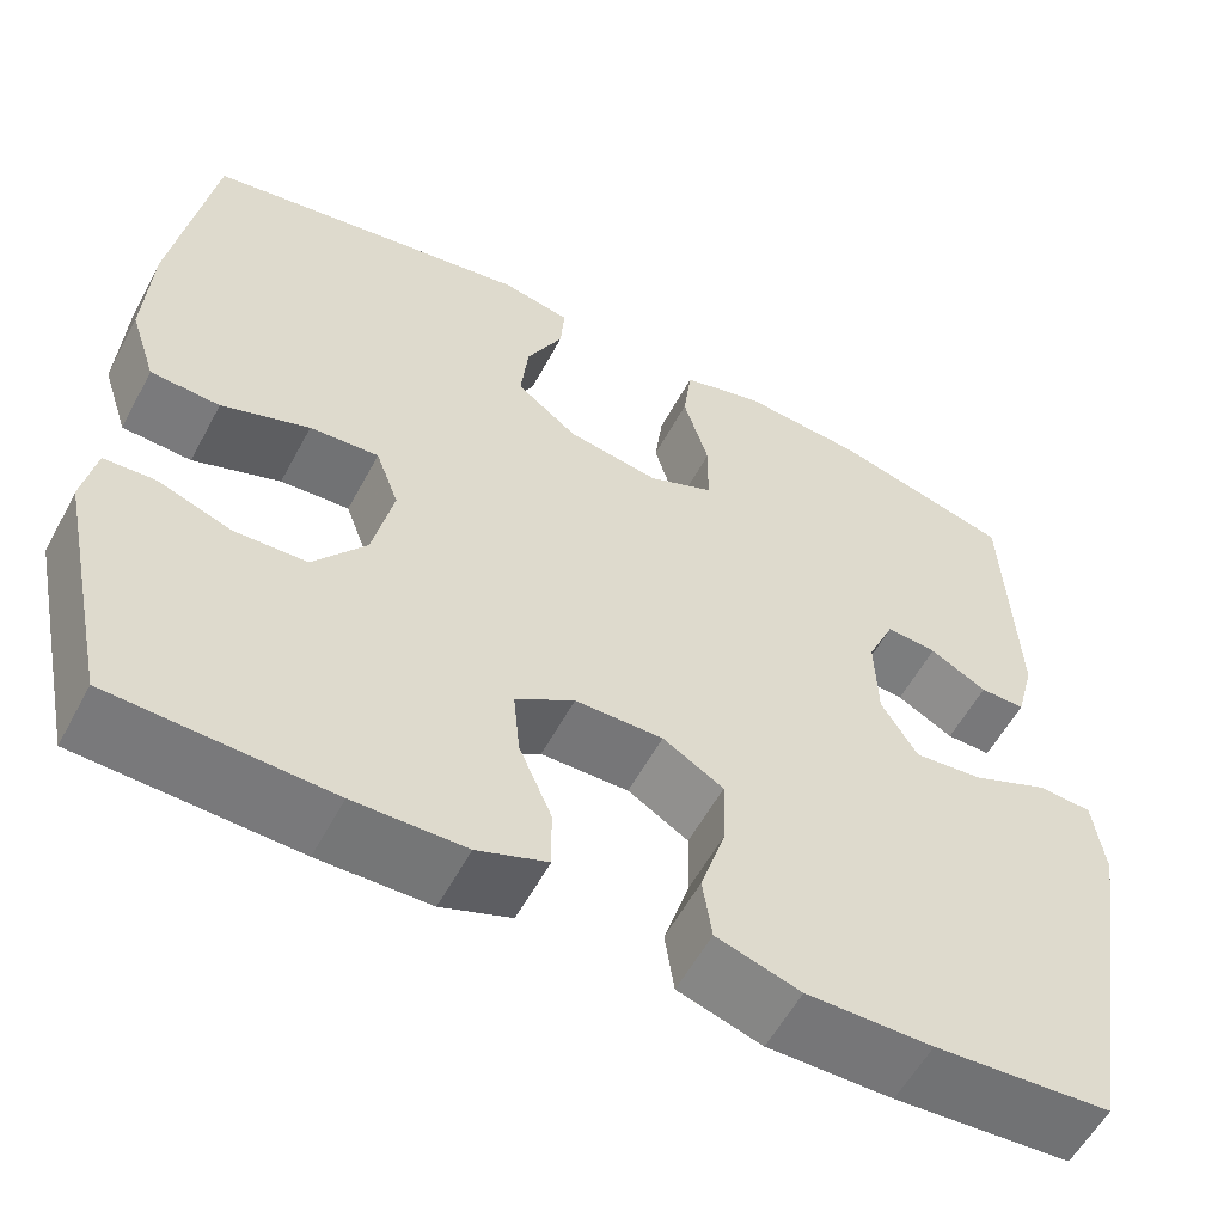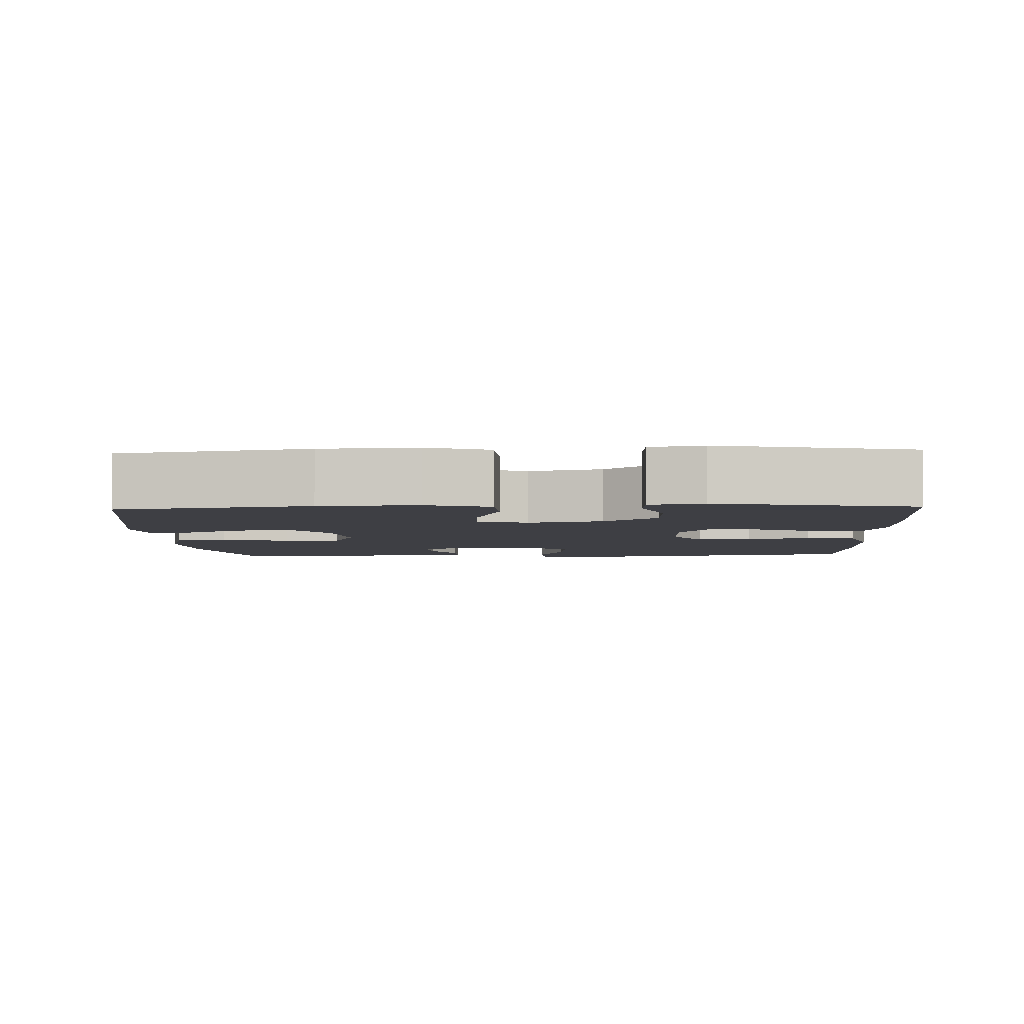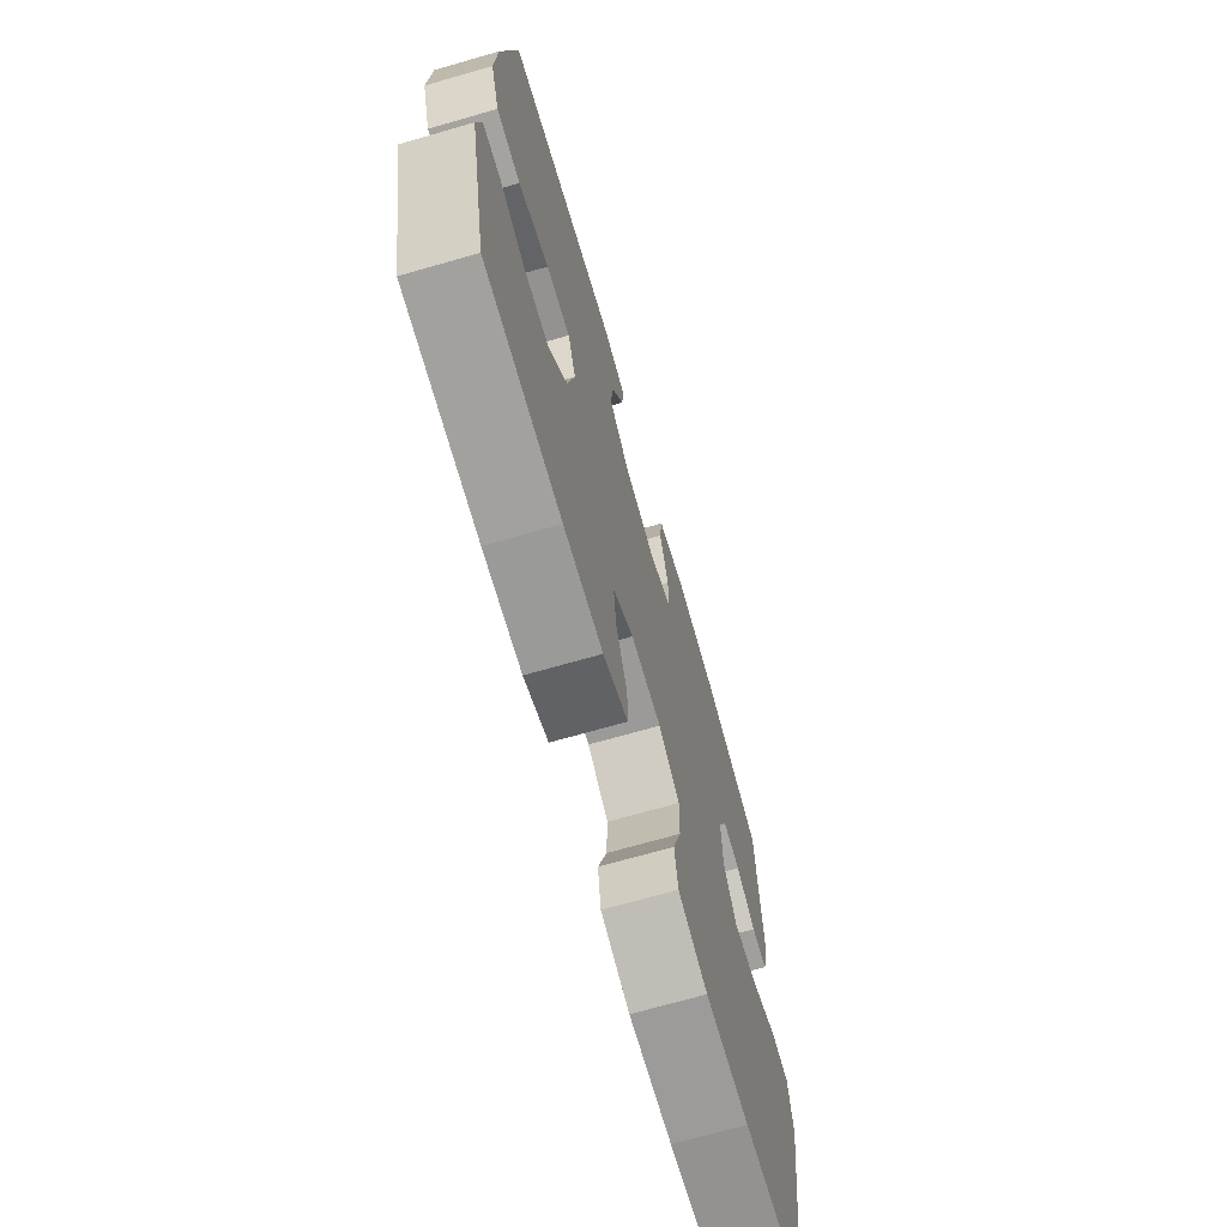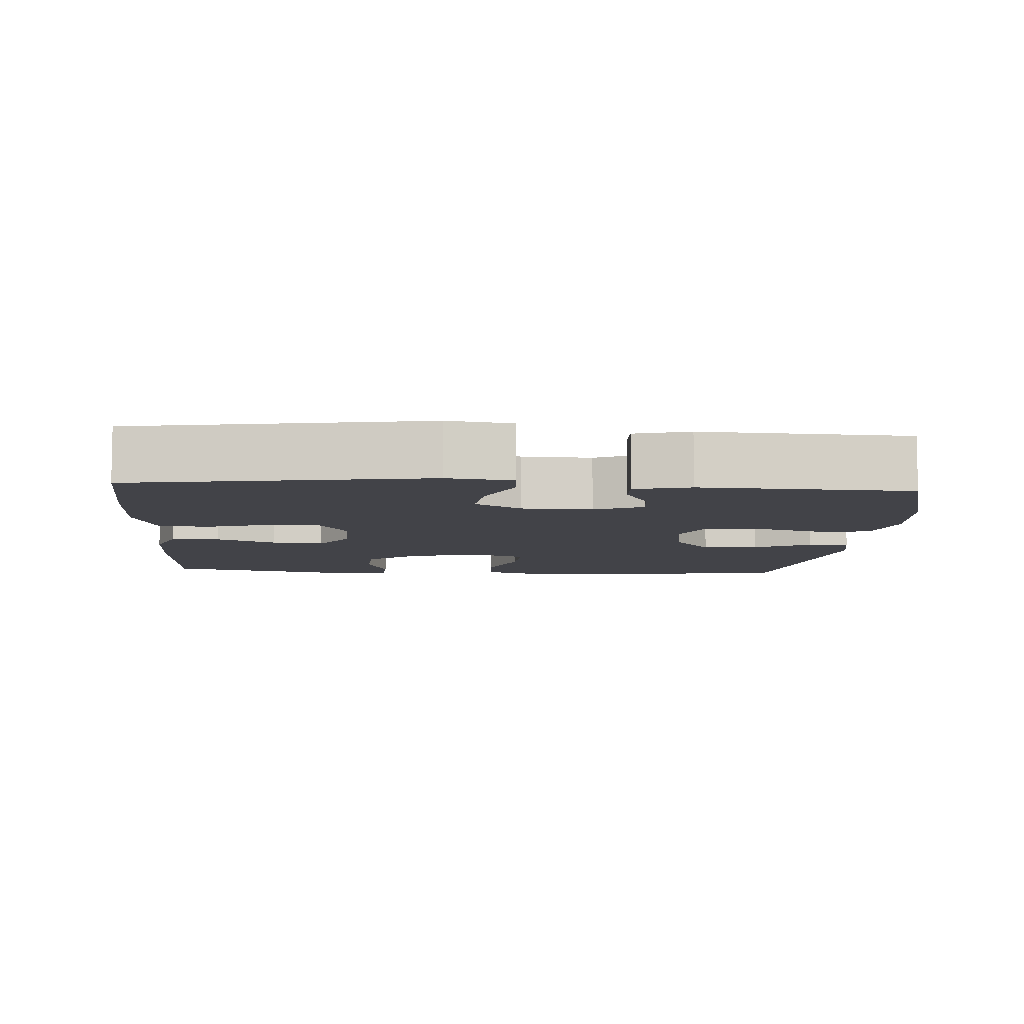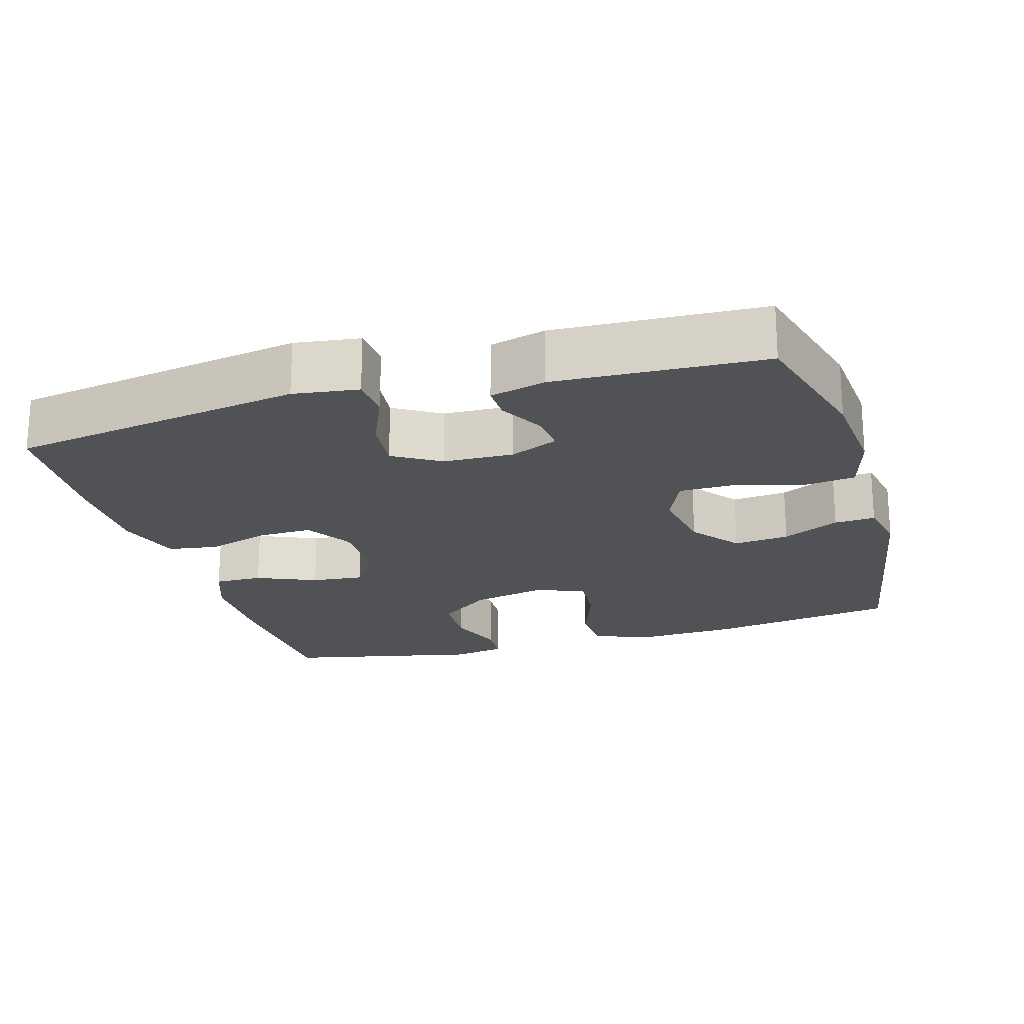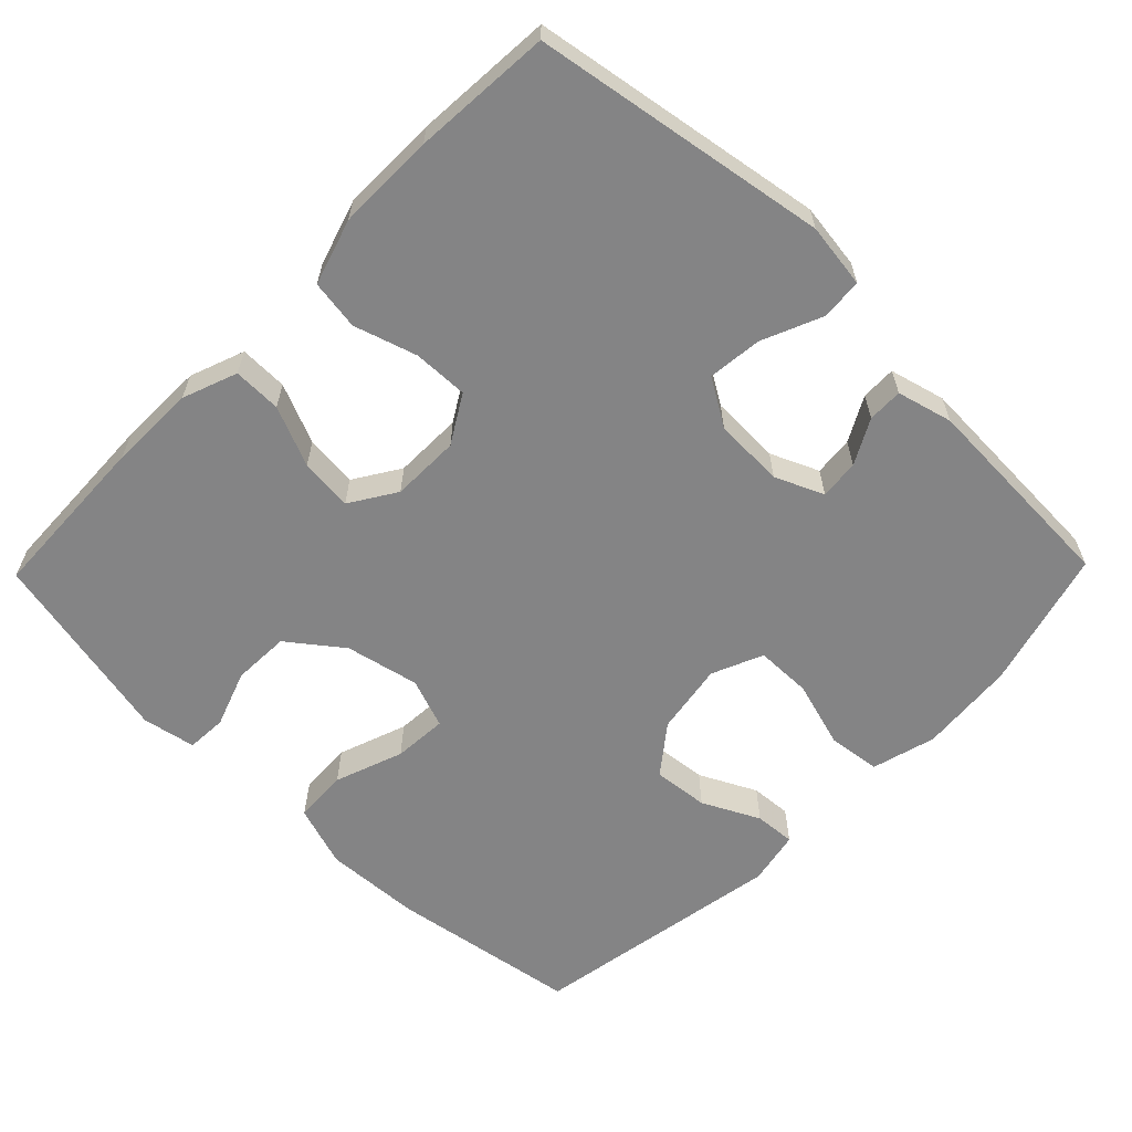
<metadata>
{"format":"obj","ext":"obj","renderer":"f3d","projection":"perspective","resolution":1024,"background":"white","views":[{"elev":-57.1,"azim":152.0,"up":"+Z"},{"elev":-4.5,"azim":92.5,"up":"+Y"},{"elev":-70.1,"azim":106.0,"up":"+Z"},{"elev":-7.6,"azim":-94.0,"up":"+Y"},{"elev":-20.8,"azim":-73.7,"up":"+Y"},{"elev":-61.5,"azim":-134.3,"up":"+Y"}]}
</metadata>
<code>
v -0.5 0.07 0.5
v -0.309 0.07 0.552
v -0.178 0.07 0.563
v -0.09 0.07 0.539
v -0.081 0.07 0.467
v -0.108 0.07 0.375
v -0.107 0.07 0.298
v -0.037 0.07 0.268
v 0.061 0.07 0.284
v 0.127 0.07 0.335
v 0.119 0.07 0.411
v 0.08 0.07 0.489
v 0.076 0.07 0.545
v 0.15 0.07 0.56
v 0.5 0.07 0.5
v 0.542 0.07 0.241
v 0.549 0.07 0.109
v 0.521 0.07 0.024
v 0.447 0.07 0.02
v 0.353 0.07 0.054
v 0.279 0.07 0.059
v 0.254 0.07 -0.009
v 0.276 0.07 -0.11
v 0.332 0.07 -0.183
v 0.41 0.07 -0.186
v 0.488 0.07 -0.158
v 0.543 0.07 -0.161
v 0.557 0.07 -0.234
v 0.5 0.07 -0.5
v 0.267 0.07 -0.509
v 0.148 0.07 -0.507
v 0.073 0.07 -0.479
v 0.074 0.07 -0.413
v 0.109 0.07 -0.331
v 0.116 0.07 -0.259
v 0.053 0.07 -0.219
v -0.041 0.07 -0.218
v -0.106 0.07 -0.257
v -0.104 0.07 -0.332
v -0.077 0.07 -0.418
v -0.087 0.07 -0.486
v -0.177 0.07 -0.514
v -0.311 0.07 -0.513
v -0.5 0.07 -0.5
v -0.567 0.07 -0.098
v -0.555 0.07 -0.009
v -0.498 0.07 -0.005
v -0.416 0.07 -0.04
v -0.342 0.07 -0.048
v -0.303 0.07 0.016
v -0.3 0.07 0.112
v -0.329 0.07 0.178
v -0.383 0.07 0.173
v -0.444 0.07 0.14
v -0.492 0.07 0.139
v -0.512 0.07 0.215
v -0.5 0 0.5
v -0.309 0 0.552
v -0.178 0 0.563
v -0.09 0 0.539
v -0.081 0 0.467
v -0.108 0 0.375
v -0.107 0 0.298
v -0.037 0 0.268
v 0.061 0 0.284
v 0.127 0 0.335
v 0.119 0 0.411
v 0.08 0 0.489
v 0.076 0 0.545
v 0.15 0 0.56
v 0.5 0 0.5
v 0.542 0 0.241
v 0.549 0 0.109
v 0.521 0 0.024
v 0.447 0 0.02
v 0.353 0 0.054
v 0.279 0 0.059
v 0.254 0 -0.009
v 0.276 0 -0.11
v 0.332 0 -0.183
v 0.41 0 -0.186
v 0.488 0 -0.158
v 0.543 0 -0.161
v 0.557 0 -0.234
v 0.5 0 -0.5
v 0.267 0 -0.509
v 0.148 0 -0.507
v 0.073 0 -0.479
v 0.074 0 -0.413
v 0.109 0 -0.331
v 0.116 0 -0.259
v 0.053 0 -0.219
v -0.041 0 -0.218
v -0.106 0 -0.257
v -0.104 0 -0.332
v -0.077 0 -0.418
v -0.087 0 -0.486
v -0.177 0 -0.514
v -0.311 0 -0.513
v -0.5 0 -0.5
v -0.567 0 -0.098
v -0.555 0 -0.009
v -0.498 0 -0.005
v -0.416 0 -0.04
v -0.342 0 -0.048
v -0.303 0 0.016
v -0.3 0 0.112
v -0.329 0 0.178
v -0.383 0 0.173
v -0.444 0 0.14
v -0.492 0 0.139
v -0.512 0 0.215
f 4 5 6
f 3 4 6
f 2 3 6
f 1 2 6
f 56 1 6
f 55 56 6
f 54 55 6
f 53 54 6
f 52 53 6 7
f 51 52 7 8
f 50 51 8 9
f 49 50 9
f 46 47 48
f 45 46 48
f 44 45 48
f 43 44 48
f 42 43 48
f 41 42 48
f 40 41 48
f 39 40 48
f 38 39 48 49
f 49 9 10
f 38 49 10
f 37 38 10
f 32 33 34
f 31 32 34
f 30 31 34
f 29 30 34
f 28 29 34
f 27 28 34
f 26 27 34
f 25 26 34
f 24 25 34 35
f 23 24 35 36
f 18 19 20
f 17 18 20
f 16 17 20
f 15 16 20
f 14 15 20
f 13 14 20
f 12 13 20
f 11 12 20
f 10 11 20 21
f 36 37 10
f 23 36 10
f 22 23 10
f 10 21 22
f 62 61 60
f 62 60 59
f 62 59 58
f 62 58 57
f 62 57 112
f 62 112 111
f 62 111 110
f 62 110 109
f 63 62 109 108
f 64 63 108 107
f 65 64 107 106
f 65 106 105
f 104 103 102
f 104 102 101
f 104 101 100
f 104 100 99
f 104 99 98
f 104 98 97
f 104 97 96
f 104 96 95
f 105 104 95 94
f 66 65 105
f 66 105 94
f 66 94 93
f 90 89 88
f 90 88 87
f 90 87 86
f 90 86 85
f 90 85 84
f 90 84 83
f 90 83 82
f 90 82 81
f 91 90 81 80
f 92 91 80 79
f 76 75 74
f 76 74 73
f 76 73 72
f 76 72 71
f 76 71 70
f 76 70 69
f 76 69 68
f 76 68 67
f 77 76 67 66
f 66 93 92
f 66 92 79
f 66 79 78
f 78 77 66
f 1 57 58 2
f 2 58 59 3
f 3 59 60 4
f 4 60 61 5
f 5 61 62 6
f 6 62 63 7
f 7 63 64 8
f 8 64 65 9
f 9 65 66 10
f 10 66 67 11
f 11 67 68 12
f 12 68 69 13
f 13 69 70 14
f 14 70 71 15
f 15 71 72 16
f 16 72 73 17
f 17 73 74 18
f 18 74 75 19
f 19 75 76 20
f 20 76 77 21
f 21 77 78 22
f 22 78 79 23
f 23 79 80 24
f 24 80 81 25
f 25 81 82 26
f 26 82 83 27
f 27 83 84 28
f 28 84 85 29
f 29 85 86 30
f 30 86 87 31
f 31 87 88 32
f 32 88 89 33
f 33 89 90 34
f 34 90 91 35
f 35 91 92 36
f 36 92 93 37
f 37 93 94 38
f 38 94 95 39
f 39 95 96 40
f 40 96 97 41
f 41 97 98 42
f 42 98 99 43
f 43 99 100 44
f 44 100 101 45
f 45 101 102 46
f 46 102 103 47
f 47 103 104 48
f 48 104 105 49
f 49 105 106 50
f 50 106 107 51
f 51 107 108 52
f 52 108 109 53
f 53 109 110 54
f 54 110 111 55
f 55 111 112 56
f 56 112 57 1

</code>
